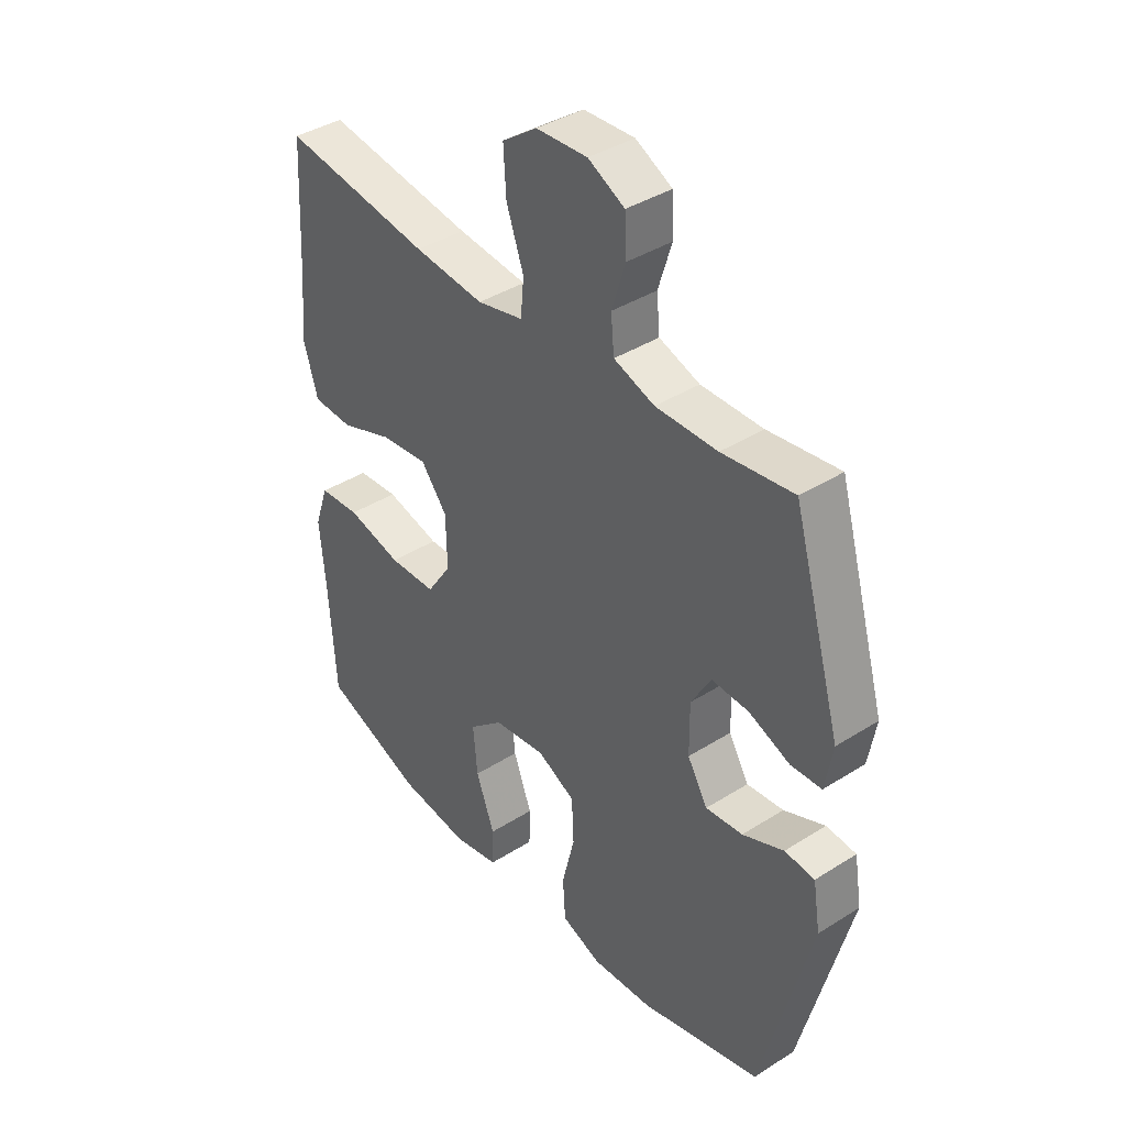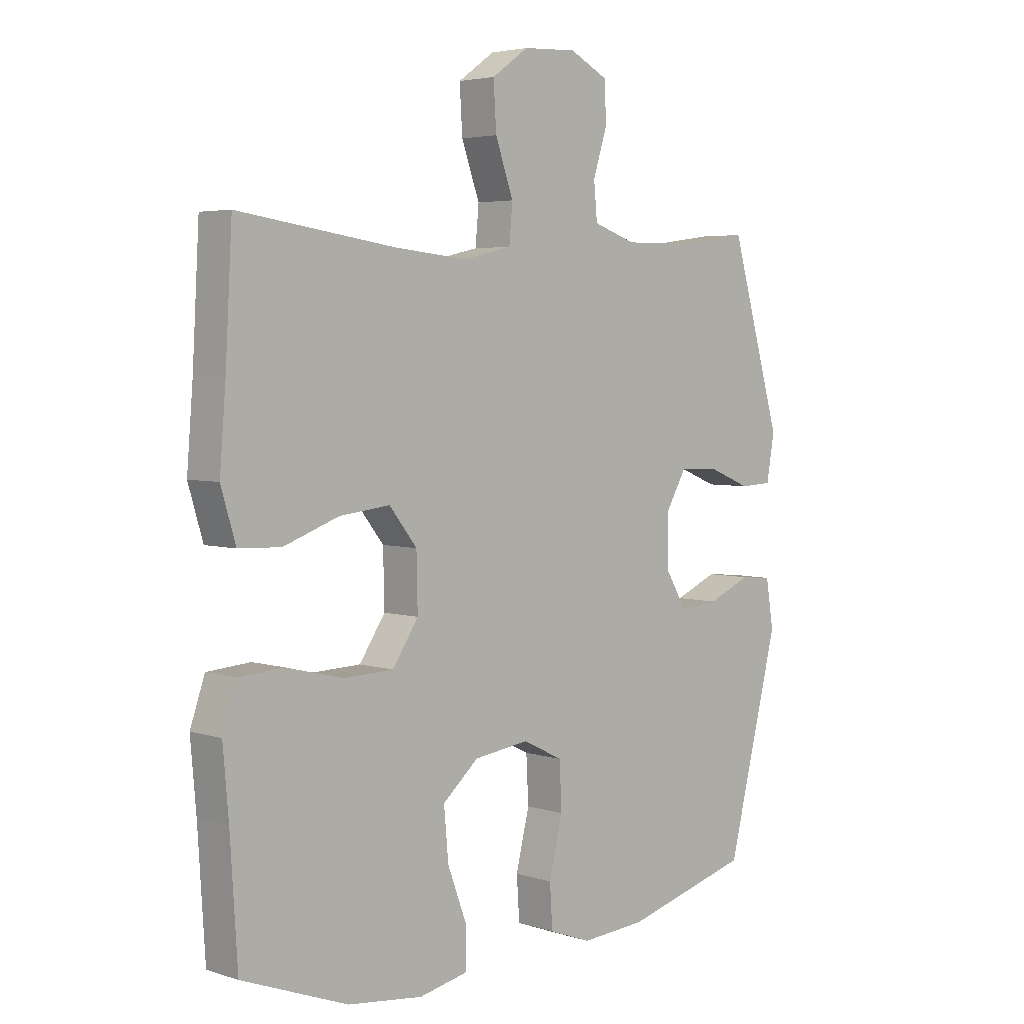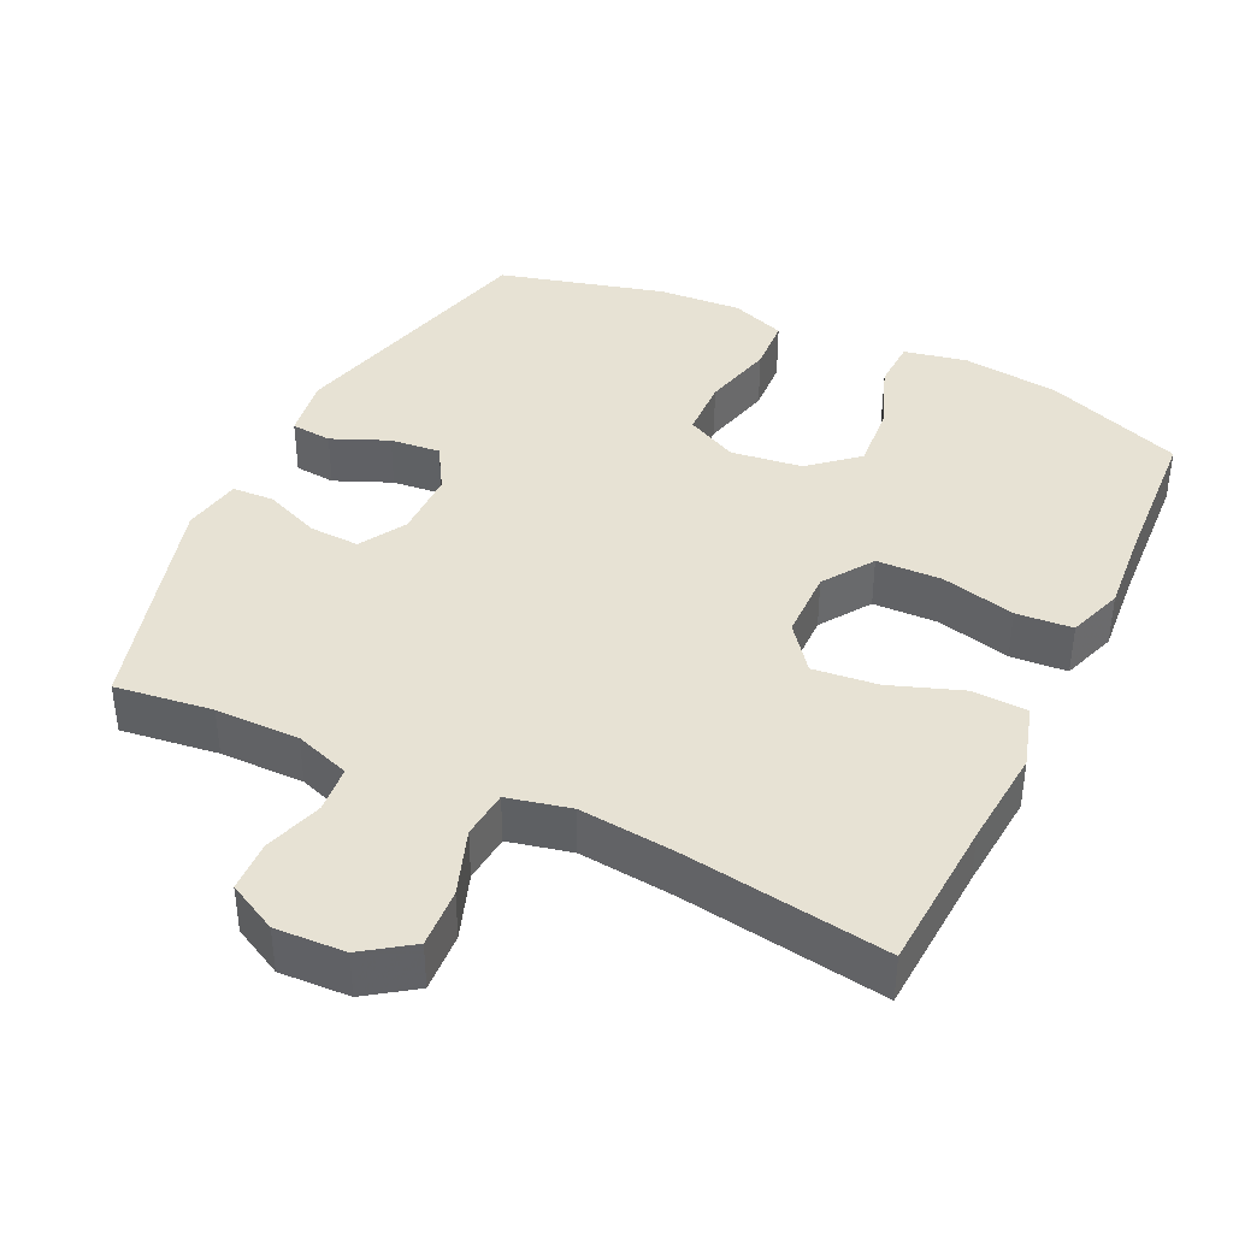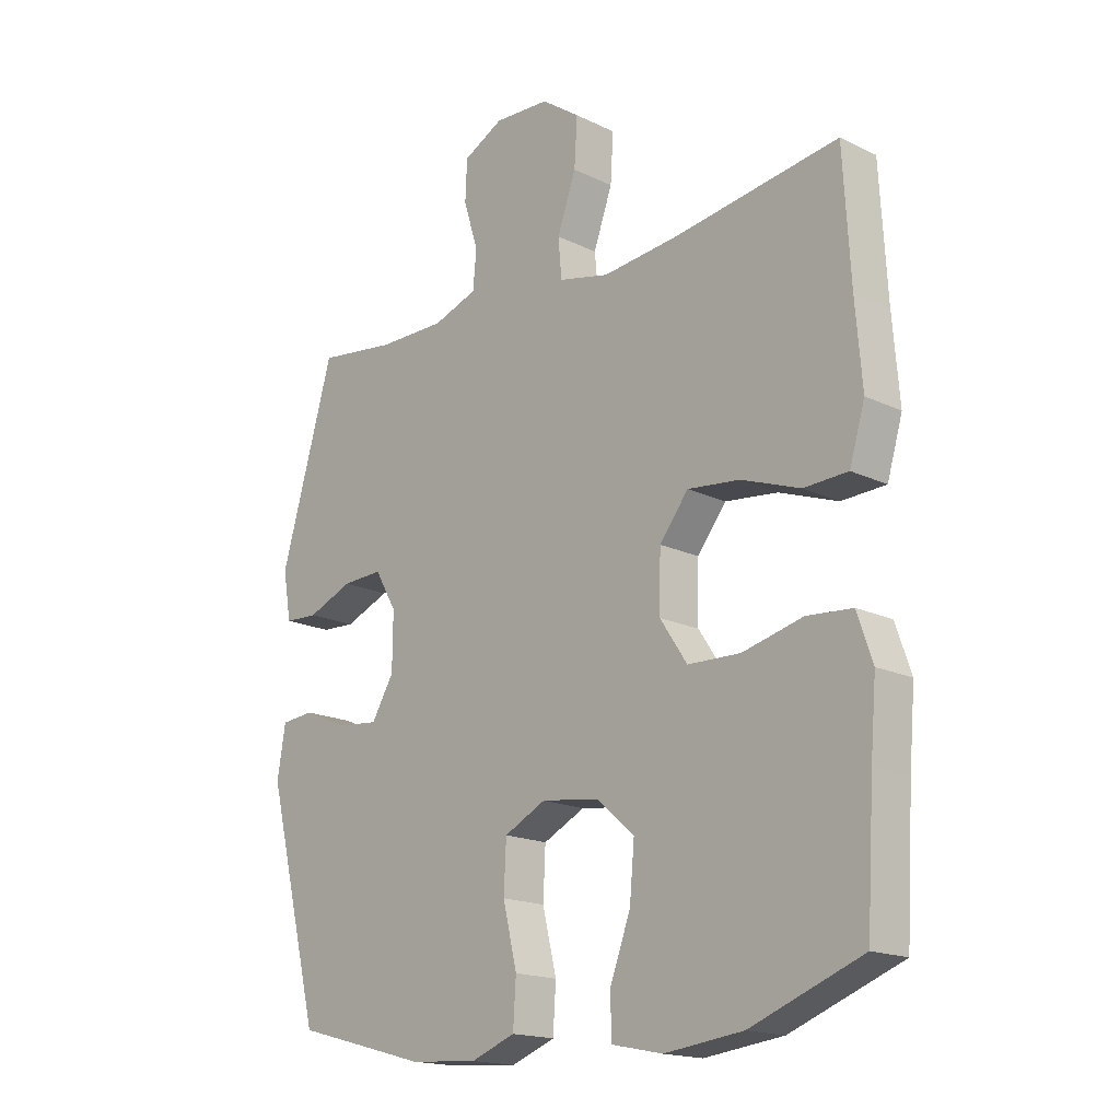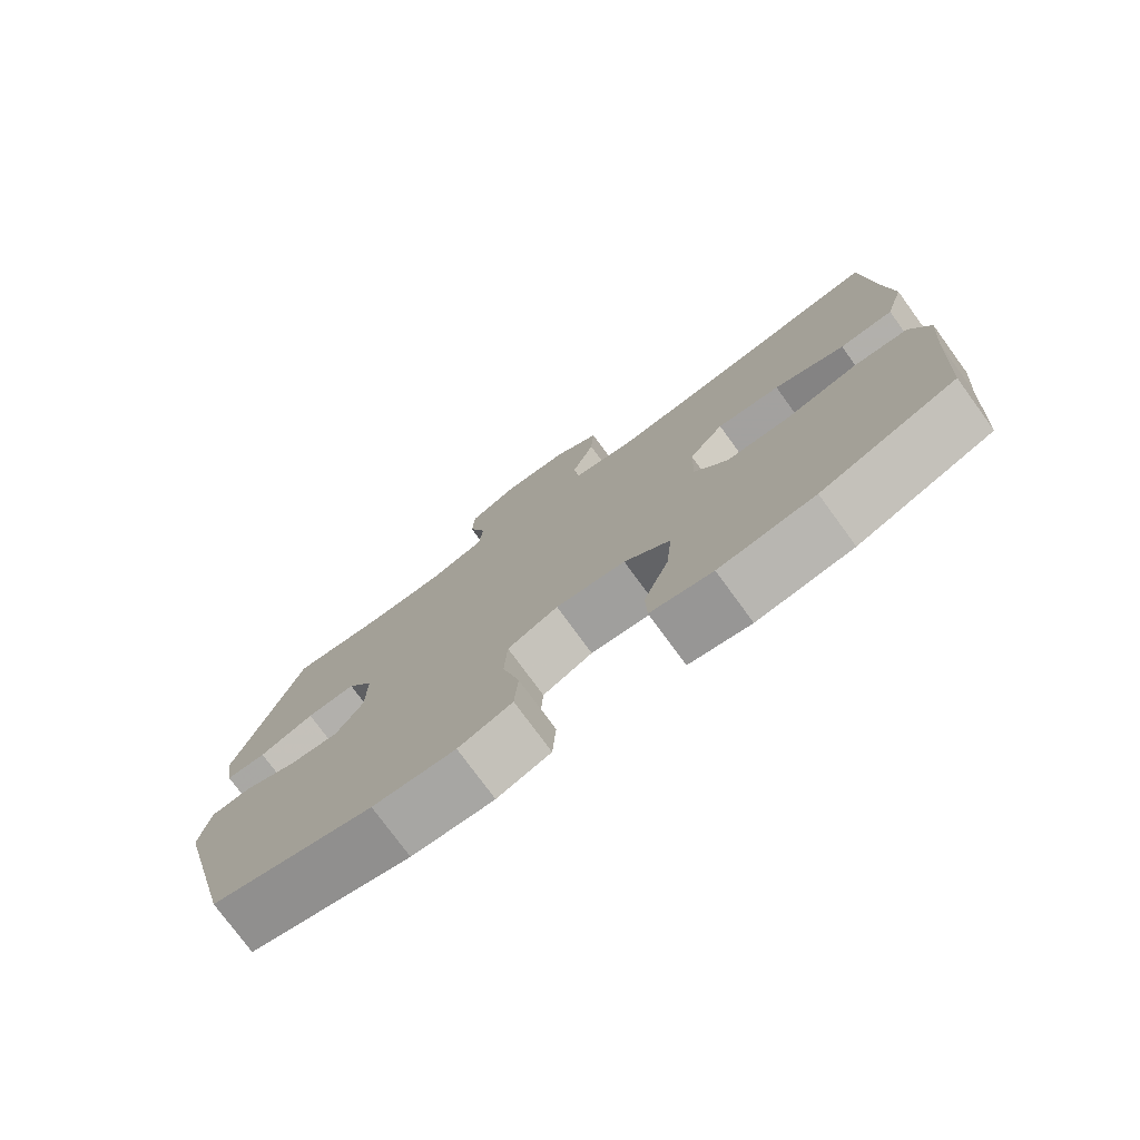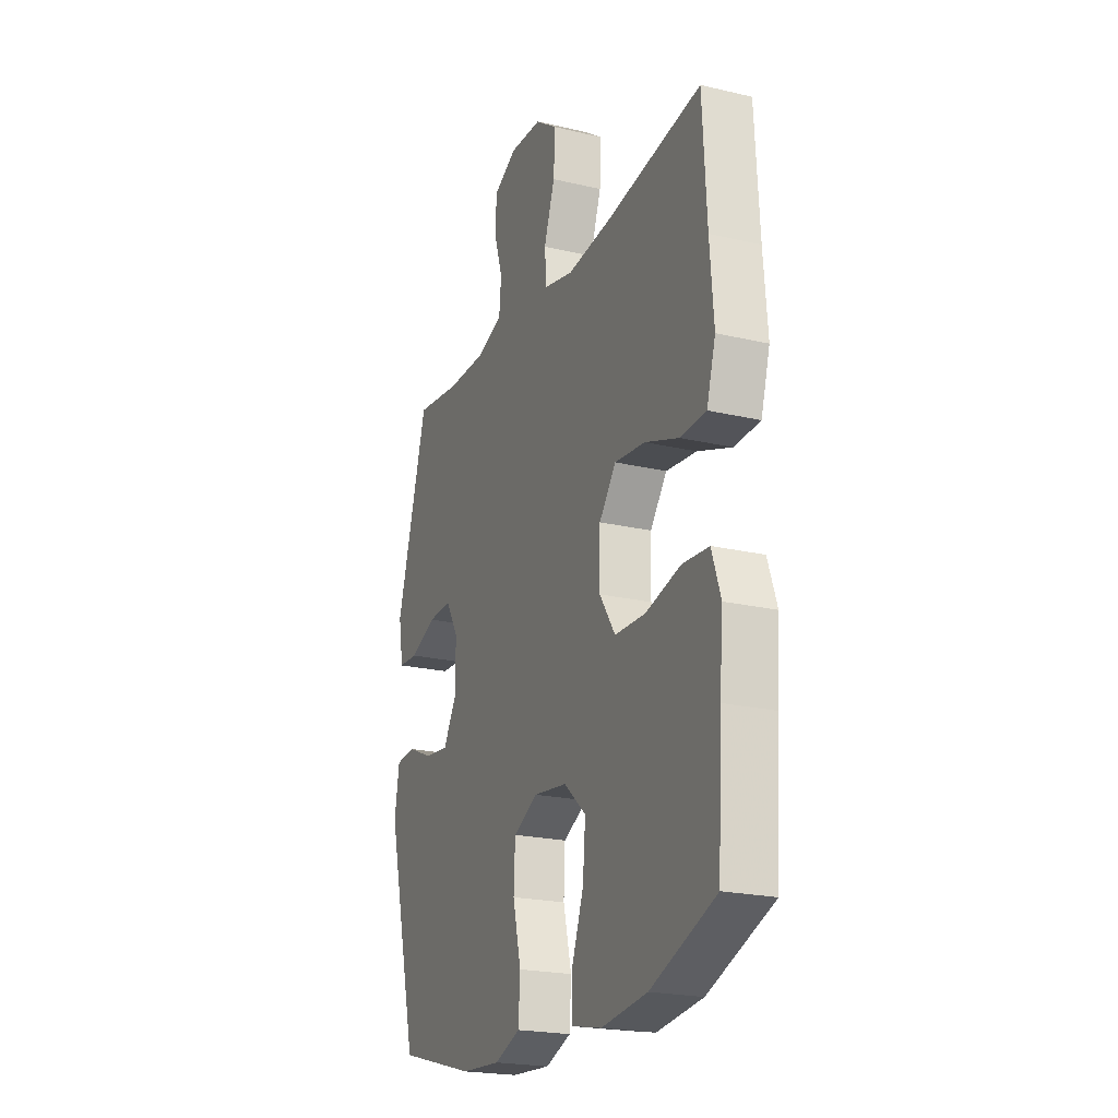
<metadata>
{"format":"obj","ext":"obj","renderer":"f3d","projection":"perspective","resolution":1024,"background":"white","views":[{"elev":39.5,"azim":-128.2,"up":"+Z"},{"elev":4.2,"azim":135.6,"up":"+Z"},{"elev":39.8,"azim":25.8,"up":"+Y"},{"elev":-17.4,"azim":46.3,"up":"+Z"},{"elev":-77.0,"azim":36.2,"up":"+Z"},{"elev":-21.8,"azim":67.6,"up":"+Z"}]}
</metadata>
<code>
v 0.5 0.07 0.5
v 0.512 0.07 0.289
v 0.523 0.07 0.153
v 0.497 0.07 0.066
v 0.422 0.07 0.063
v 0.323 0.07 0.099
v 0.234 0.07 0.109
v 0.185 0.07 0.047
v 0.183 0.07 -0.049
v 0.229 0.07 -0.118
v 0.318 0.07 -0.121
v 0.42 0.07 -0.096
v 0.497 0.07 -0.102
v 0.523 0.07 -0.178
v 0.513 0.07 -0.293
v 0.5 0.07 -0.5
v 0.312 0.07 -0.571
v 0.179 0.07 -0.587
v 0.093 0.07 -0.569
v 0.091 0.07 -0.501
v 0.126 0.07 -0.407
v 0.134 0.07 -0.318
v 0.07 0.07 -0.262
v -0.028 0.07 -0.249
v -0.099 0.07 -0.284
v -0.103 0.07 -0.366
v -0.079 0.07 -0.465
v -0.084 0.07 -0.541
v -0.159 0.07 -0.569
v -0.274 0.07 -0.561
v -0.5 0.07 -0.5
v -0.592 0.07 -0.134
v -0.578 0.07 -0.049
v -0.522 0.07 -0.044
v -0.445 0.07 -0.077
v -0.376 0.07 -0.084
v -0.338 0.07 -0.021
v -0.337 0.07 0.072
v -0.374 0.07 0.136
v -0.443 0.07 0.133
v -0.52 0.07 0.102
v -0.577 0.07 0.105
v -0.591 0.07 0.186
v -0.5 0.07 0.5
v -0.367 0.07 0.482
v -0.252 0.07 0.481
v -0.176 0.07 0.507
v -0.17 0.07 0.571
v -0.195 0.07 0.651
v -0.192 0.07 0.72
v -0.124 0.07 0.755
v -0.029 0.07 0.75
v 0.036 0.07 0.704
v 0.031 0.07 0.623
v -0.001 0.07 0.533
v 0.005 0.07 0.467
v 0.091 0.07 0.447
v 0.222 0.07 0.46
v 0.5 0 0.5
v 0.512 0 0.289
v 0.523 0 0.153
v 0.497 0 0.066
v 0.422 0 0.063
v 0.323 0 0.099
v 0.234 0 0.109
v 0.185 0 0.047
v 0.183 0 -0.049
v 0.229 0 -0.118
v 0.318 0 -0.121
v 0.42 0 -0.096
v 0.497 0 -0.102
v 0.523 0 -0.178
v 0.513 0 -0.293
v 0.5 0 -0.5
v 0.312 0 -0.571
v 0.179 0 -0.587
v 0.093 0 -0.569
v 0.091 0 -0.501
v 0.126 0 -0.407
v 0.134 0 -0.318
v 0.07 0 -0.262
v -0.028 0 -0.249
v -0.099 0 -0.284
v -0.103 0 -0.366
v -0.079 0 -0.465
v -0.084 0 -0.541
v -0.159 0 -0.569
v -0.274 0 -0.561
v -0.5 0 -0.5
v -0.592 0 -0.134
v -0.578 0 -0.049
v -0.522 0 -0.044
v -0.445 0 -0.077
v -0.376 0 -0.084
v -0.338 0 -0.021
v -0.337 0 0.072
v -0.374 0 0.136
v -0.443 0 0.133
v -0.52 0 0.102
v -0.577 0 0.105
v -0.591 0 0.186
v -0.5 0 0.5
v -0.367 0 0.482
v -0.252 0 0.481
v -0.176 0 0.507
v -0.17 0 0.571
v -0.195 0 0.651
v -0.192 0 0.72
v -0.124 0 0.755
v -0.029 0 0.75
v 0.036 0 0.704
v 0.031 0 0.623
v -0.001 0 0.533
v 0.005 0 0.467
v 0.091 0 0.447
v 0.222 0 0.46
f 52 53 54 55
f 52 55 56
f 51 52 56
f 48 49 50 51
f 47 48 51 56
f 46 47 56 57
f 42 43 44 45
f 40 41 42 45
f 39 40 45 46
f 38 39 46 57
f 32 33 34 35
f 32 35 36
f 31 32 36
f 30 31 36 37
f 26 27 28 29
f 25 26 29 30
f 18 19 20 21
f 18 21 22
f 15 16 17 18
f 15 18 22
f 14 15 22 23
f 11 12 13 14
f 10 11 14 23
f 3 4 5 6
f 2 3 6 7
f 58 1 2 7
f 57 58 7 8
f 38 57 8 9
f 25 30 37 38
f 24 25 38 9
f 9 10 23 24
f 113 112 111 110
f 114 113 110
f 114 110 109
f 109 108 107 106
f 114 109 106 105
f 115 114 105 104
f 103 102 101 100
f 103 100 99 98
f 104 103 98 97
f 115 104 97 96
f 93 92 91 90
f 94 93 90
f 94 90 89
f 95 94 89 88
f 87 86 85 84
f 88 87 84 83
f 79 78 77 76
f 80 79 76
f 76 75 74 73
f 80 76 73
f 81 80 73 72
f 72 71 70 69
f 81 72 69 68
f 64 63 62 61
f 65 64 61 60
f 65 60 59 116
f 66 65 116 115
f 67 66 115 96
f 96 95 88 83
f 67 96 83 82
f 82 81 68 67
f 1 59 60 2
f 2 60 61 3
f 3 61 62 4
f 4 62 63 5
f 5 63 64 6
f 6 64 65 7
f 7 65 66 8
f 8 66 67 9
f 9 67 68 10
f 10 68 69 11
f 11 69 70 12
f 12 70 71 13
f 13 71 72 14
f 14 72 73 15
f 15 73 74 16
f 16 74 75 17
f 17 75 76 18
f 18 76 77 19
f 19 77 78 20
f 20 78 79 21
f 21 79 80 22
f 22 80 81 23
f 23 81 82 24
f 24 82 83 25
f 25 83 84 26
f 26 84 85 27
f 27 85 86 28
f 28 86 87 29
f 29 87 88 30
f 30 88 89 31
f 31 89 90 32
f 32 90 91 33
f 33 91 92 34
f 34 92 93 35
f 35 93 94 36
f 36 94 95 37
f 37 95 96 38
f 38 96 97 39
f 39 97 98 40
f 40 98 99 41
f 41 99 100 42
f 42 100 101 43
f 43 101 102 44
f 44 102 103 45
f 45 103 104 46
f 46 104 105 47
f 47 105 106 48
f 48 106 107 49
f 49 107 108 50
f 50 108 109 51
f 51 109 110 52
f 52 110 111 53
f 53 111 112 54
f 54 112 113 55
f 55 113 114 56
f 56 114 115 57
f 57 115 116 58
f 58 116 59 1

</code>
